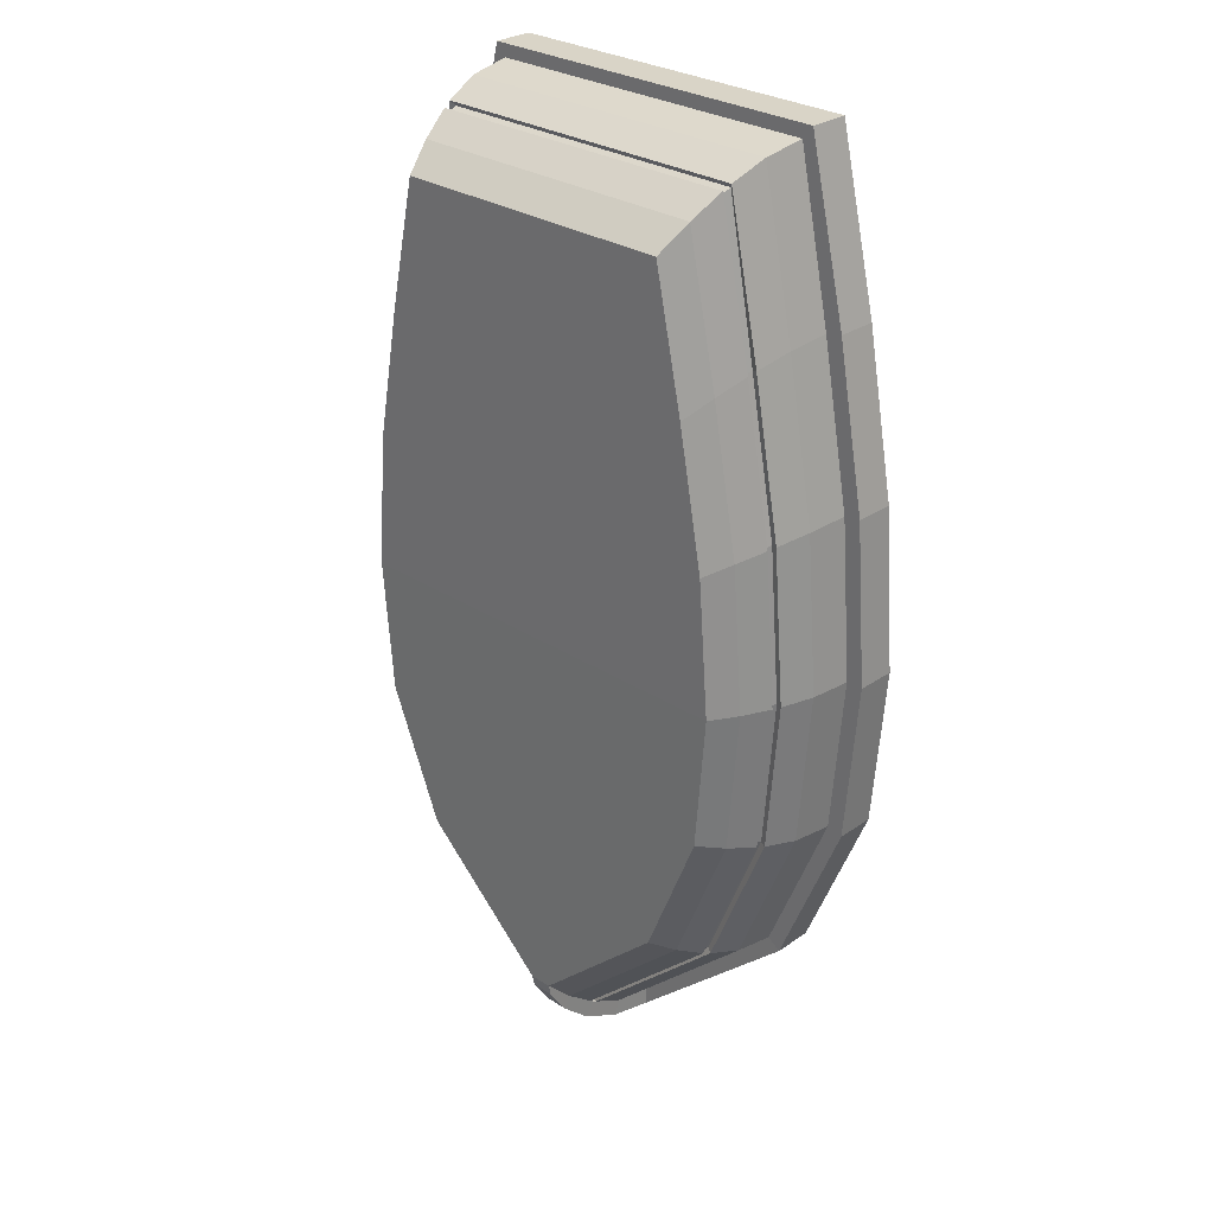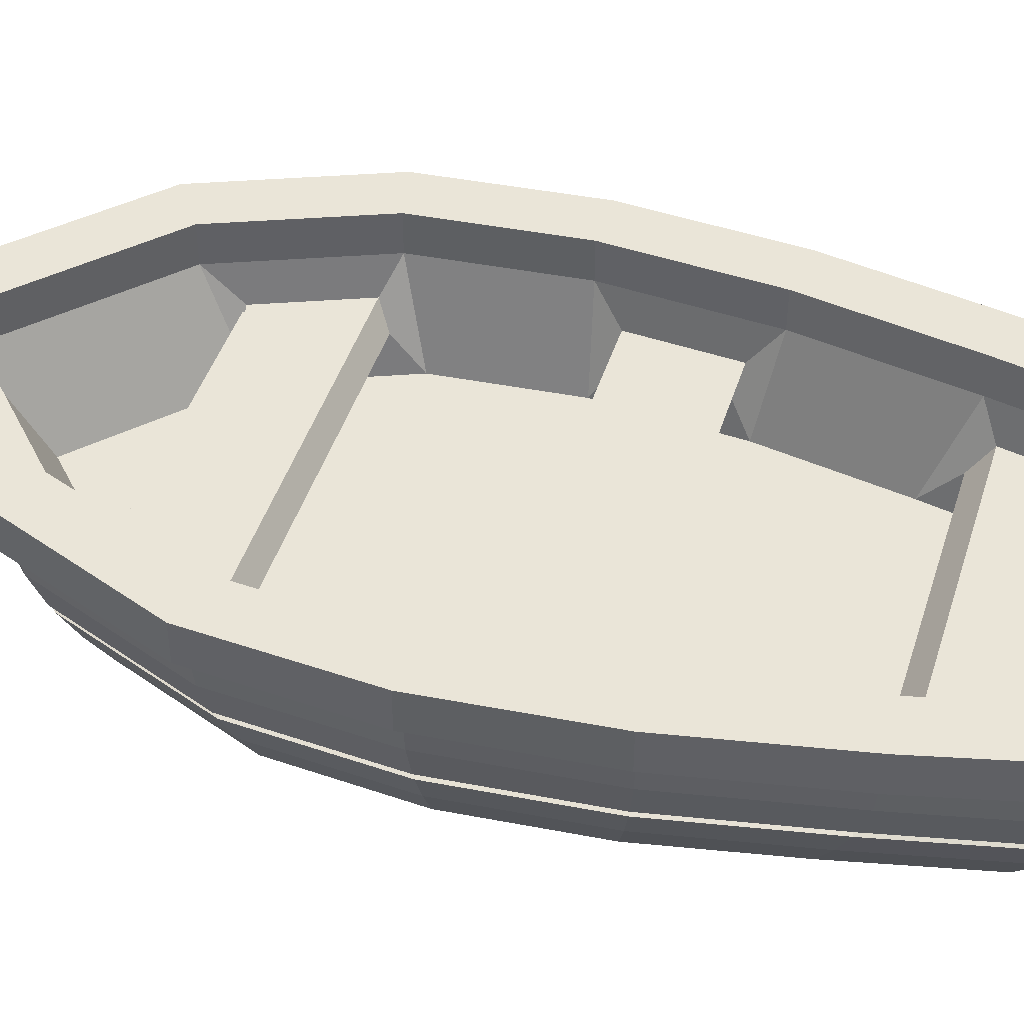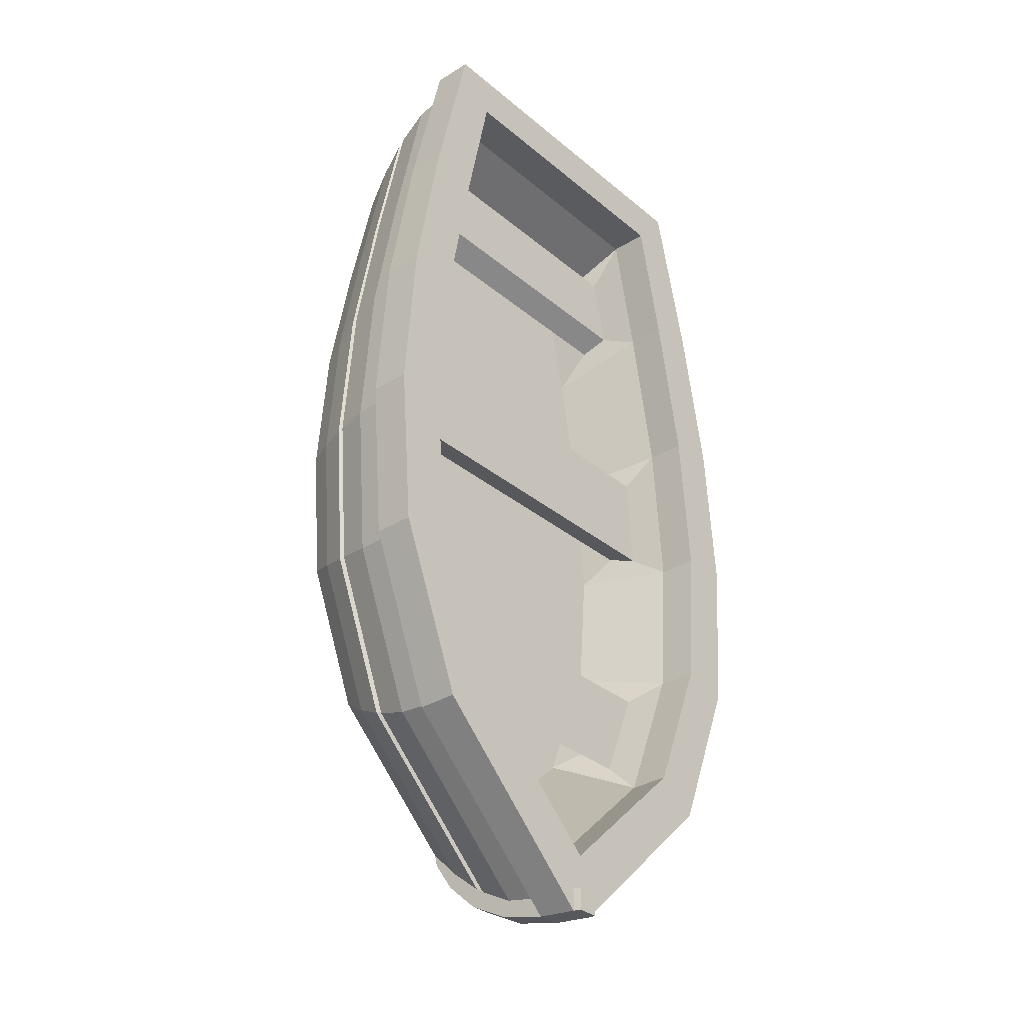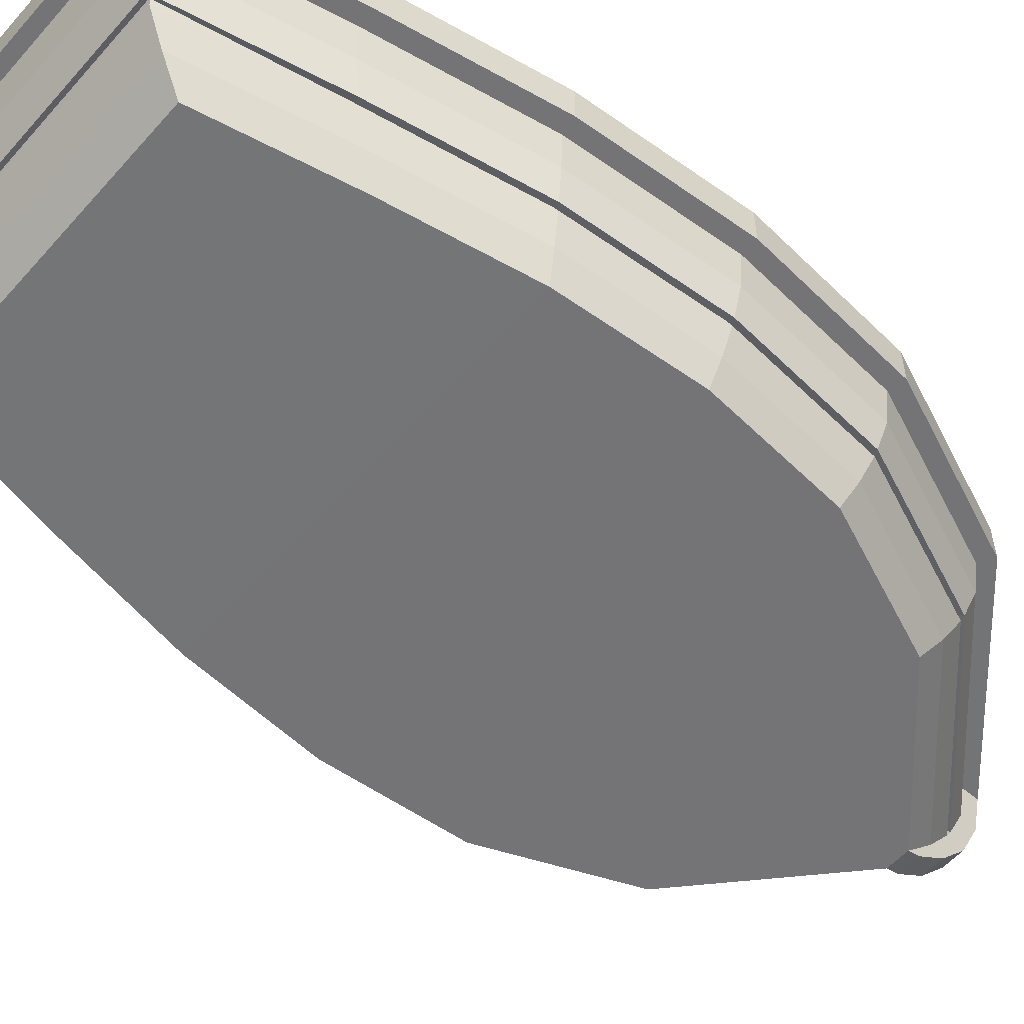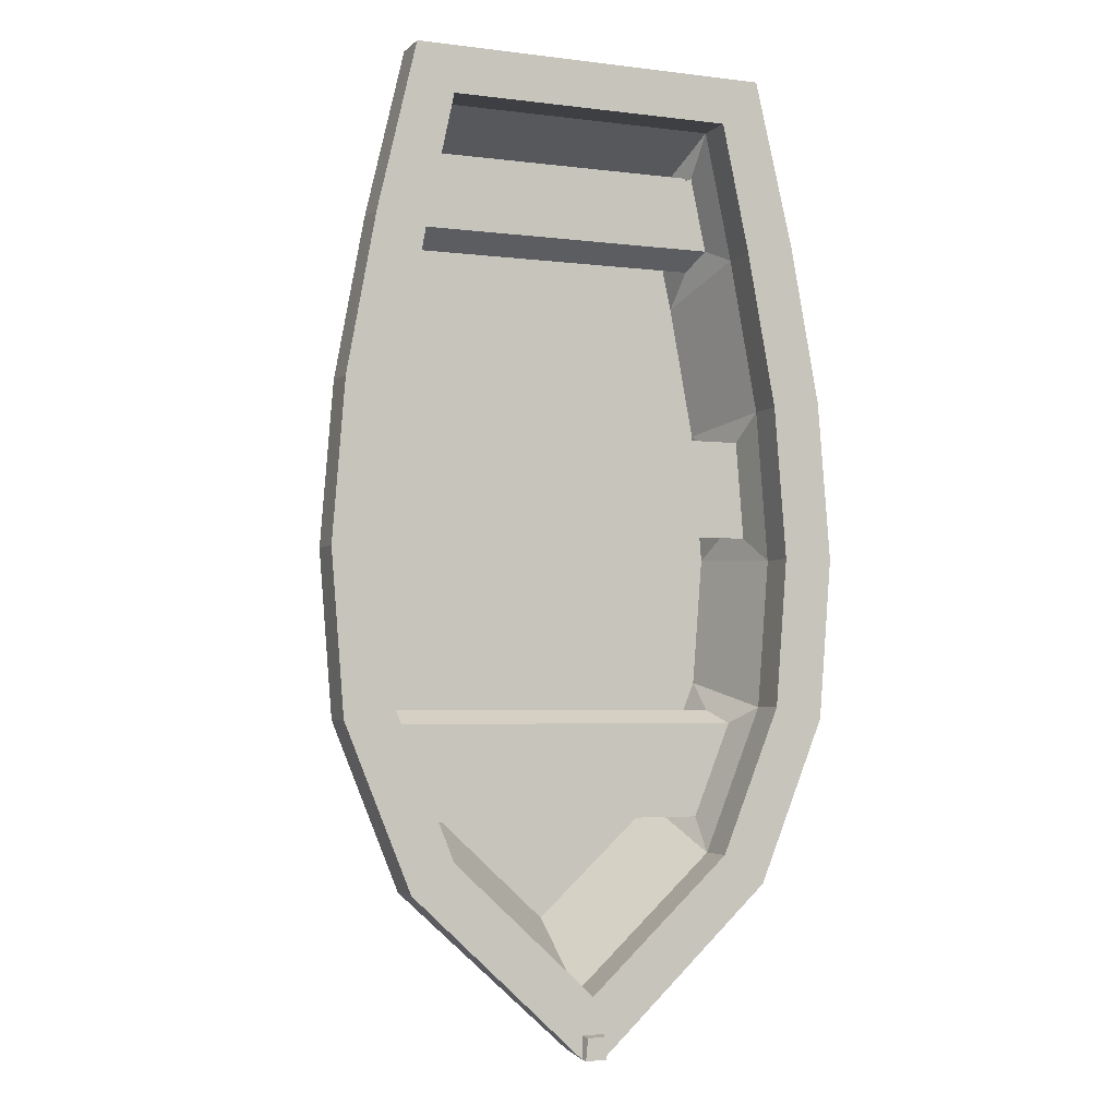
<metadata>
{"format":"obj","ext":"obj","renderer":"f3d","projection":"perspective","resolution":1024,"background":"white","views":[{"elev":28.6,"azim":44.1,"up":"+Z"},{"elev":44.7,"azim":-72.8,"up":"+Y"},{"elev":-32.3,"azim":130.9,"up":"+Z"},{"elev":-56.3,"azim":49.1,"up":"+Y"},{"elev":-3.9,"azim":157.4,"up":"+Z"}]}
</metadata>
<code>
o Cube.017
v 13.98 0.03467 -15.11
v 13.97 1.256 -15.16
v 13.45 0.8255 -16.31
v 15.66 1.681 -24.79
v 17.35 0.03467 -15.11
v 17.35 1.256 -15.16
v 17.65 2.141 -23.49
v 13.87 0.3658 -14.83
v 13.99 0.03252 -22.84
v 13.36 0.03056 -21.3
v 13.23 0.02956 -19.75
v 13.36 0.02981 -18.2
v 13.64 0.03145 -16.65
v 13.78 1.256 -16.03
v 13.38 1.255 -18.36
v 13.28 1.255 -19.52
v 13.5 1.258 -21.75
v 13.95 1.258 -22.86
v 17.68 0.03145 -16.65
v 17.97 0.02981 -18.2
v 18.09 0.02956 -19.75
v 17.97 0.03056 -21.3
v 17.34 0.03252 -22.84
v 17.37 1.258 -22.86
v 17.82 1.258 -21.75
v 18.04 1.255 -19.52
v 17.95 1.255 -18.36
v 17.54 1.256 -16.03
v 13.69 1.199 -14.38
v 17.64 1.199 -14.38
v 13.48 0.7305 -16.34
v 17.46 0.3658 -14.83
v 17.62 1.199 -23.43
v 13.13 0.8247 -18.06
v 17.44 0.365 -23.07
v 18.35 1.199 -21.62
v 13.16 0.7296 -18.07
v 18.11 0.3642 -21.42
v 18.5 1.199 -19.81
v 12.99 0.8246 -19.79
v 18.25 0.3638 -19.77
v 18.35 1.199 -18
v 13.02 0.7295 -19.79
v 18.11 0.3639 -18.12
v 18.02 1.199 -16.19
v 13.85 0.737 -23.21
v 17.81 0.3645 -16.48
v 13.3 1.199 -16.19
v 13.83 0.8327 -23.25
v 13.52 0.3645 -16.48
v 12.97 1.199 -18
v 13.13 0.827 -21.52
v 13.21 0.3639 -18.12
v 12.83 1.199 -19.81
v 13.16 0.7316 -21.5
v 13.08 0.3638 -19.77
v 12.97 1.199 -21.62
v 15.53 0.7544 -24.89
v 13.21 0.3642 -21.42
v 13.7 1.199 -23.43
v 15.53 0.7544 -24.89
v 13.88 0.365 -23.07
v 18.4 2.141 -21.65
v 12.93 2.141 -21.65
v 18.06 2.141 -16.14
v 13.67 1.681 -23.49
v 17.67 2.141 -14.3
v 18.06 1.681 -16.14
v 17.67 1.681 -14.3
v 13.66 1.681 -14.3
v 13.27 1.681 -16.14
v 12.93 1.681 -17.98
v 12.78 1.681 -19.81
v 12.93 1.681 -21.65
v 17.65 1.681 -23.49
v 18.4 1.681 -21.65
v 18.54 1.681 -19.81
v 18.4 1.681 -17.98
v 14.07 1 -22.58
v 17.26 1 -22.58
v 13.67 1 -21.6
v 17.66 1 -21.6
v 13.46 1.003 -19.49
v 17.87 1.003 -19.49
v 13.54 1.003 -18.45
v 17.78 1.003 -18.45
v 13.92 1.002 -16.26
v 17.4 1.002 -16.26
v 15.66 0.577 -24.05
v 17.24 1.002 -15.49
v 14.09 1.002 -15.49
v 15.53 0.03564 -24.26
v 15.8 0.03564 -24.26
v 15.79 1.199 -25.12
v 15.53 1.199 -25.12
v 15.53 0.7272 -24.93
v 15.79 0.7544 -24.89
v 15.53 0.3662 -24.58
v 15.8 0.3662 -24.58
v 15.79 1.681 -25.2
v 15.53 1.681 -25.2
v 13.67 2.141 -23.49
v 13.27 2.141 -16.14
v 13.66 2.141 -14.3
v 12.78 2.141 -19.81
v 12.93 2.141 -17.98
v 18.54 2.141 -19.81
v 18.4 2.141 -17.98
v 14.01 2.141 -23.26
v 15.66 2.141 -24.79
v 17.67 2.141 -16.22
v 17.34 2.141 -14.7
v 13.98 2.141 -14.7
v 13.66 2.141 -16.22
v 13.32 2.141 -18.03
v 13.18 2.141 -19.81
v 13.32 2.141 -21.56
v 17.32 2.141 -23.26
v 18.01 2.141 -21.56
v 18.14 2.141 -19.81
v 18 2.141 -18.03
v 15.66 2.141 -25.16
v 15.79 2.141 -25.2
v 15.53 2.141 -25.2
v 18.54 2.141 -19.81
v 18.4 2.141 -17.98
v 18.06 1.681 -16.14
v 17.67 1.681 -14.3
v 13.66 1.681 -14.3
v 13.27 1.681 -16.14
v 12.93 1.681 -17.98
v 12.78 1.681 -19.81
v 12.93 1.681 -21.65
v 13.67 1.681 -23.49
v 17.65 1.681 -23.49
v 18.4 1.681 -21.65
v 18.54 1.681 -19.81
v 18.4 1.681 -17.98
v 13.66 2.141 -14.3
v 13.27 2.141 -16.14
v 18.4 2.141 -21.65
v 12.93 2.141 -17.98
v 12.78 2.141 -19.81
v 17.65 2.141 -23.49
v 12.93 2.141 -21.65
v 13.67 2.141 -23.49
v 18.06 2.141 -16.14
v 17.67 2.141 -14.3
v 15.79 1.681 -25.2
v 15.79 2.141 -25.2
v 15.53 1.681 -25.2
v 15.8 0.3662 -24.58
v 15.8 0.03564 -24.26
v 15.53 0.03564 -24.26
v 15.53 0.3662 -24.58
v 15.79 1.199 -25.12
v 15.53 1.199 -25.12
v 15.79 0.7544 -24.89
v 15.79 0.7272 -24.93
v 15.53 2.141 -25.2
v 18.73 2.141 -19.81
v 18.59 2.141 -17.95
v 18.24 1.681 -16.1
v 17.79 1.681 -14.15
v 13.54 1.681 -14.15
v 13.08 1.681 -16.1
v 12.74 1.681 -17.95
v 12.59 1.681 -19.81
v 12.74 1.681 -21.7
v 13.52 1.681 -23.6
v 17.81 1.681 -23.6
v 18.58 1.681 -21.7
v 18.73 1.681 -19.81
v 18.59 1.681 -17.95
v 13.54 2.141 -14.15
v 13.08 2.141 -16.1
v 18.58 2.141 -21.7
v 12.74 2.141 -17.95
v 12.59 2.141 -19.81
v 17.81 2.141 -23.6
v 12.74 2.141 -21.7
v 13.52 2.141 -23.6
v 18.24 2.141 -16.1
v 17.79 2.141 -14.15
v 15.8 1.668 -25.42
v 15.8 2.141 -25.47
v 15.53 1.668 -25.42
v 15.8 0.2934 -24.73
v 15.8 0.06614 -24.39
v 15.53 0.06614 -24.39
v 15.53 0.2934 -24.73
v 15.79 1.137 -25.3
v 15.53 1.137 -25.3
v 15.79 0.6509 -25.05
v 15.53 0.6509 -25.05
v 15.53 2.141 -25.47
v 13.78 0.7084 -14.6
v 13.76 0.8029 -14.55
v 17.55 0.7084 -14.6
v 17.57 0.8029 -14.55
v 17.53 0.7082 -23.25
v 17.55 0.8031 -23.29
v 18.24 0.7078 -21.52
v 18.26 0.8029 -21.54
v 18.37 0.7076 -19.79
v 18.4 0.8028 -19.79
v 18.24 0.7077 -18.06
v 18.26 0.8027 -18.05
v 17.94 0.8028 -16.3
v 17.92 0.7079 -16.33
v 13.41 0.7079 -16.33
v 13.39 0.8028 -16.3
v 13.09 0.7077 -18.06
v 13.06 0.8027 -18.05
v 12.95 0.7076 -19.79
v 12.92 0.8028 -19.79
v 13.09 0.7078 -21.52
v 13.06 0.8029 -21.54
v 13.77 0.8031 -23.29
v 13.79 0.7082 -23.25
v 15.79 0.7087 -24.85
v 15.79 0.8034 -24.91
v 15.53 0.8034 -24.91
v 15.53 0.7087 -24.85
v 15.79 0.7544 -24.89
v 15.79 0.7544 -24.89
v 15.79 0.7272 -24.93
v 15.53 0.7544 -24.89
v 15.53 0.7544 -24.89
v 15.53 0.7272 -24.93
v 13.82 0.7441 -14.65
v 13.8 0.8399 -14.6
v 18.16 0.7296 -18.07
v 18.19 0.8247 -18.06
v 17.87 0.8255 -16.31
v 17.85 0.7305 -16.34
v 18.3 0.7295 -19.79
v 18.33 0.8246 -19.79
v 18.17 0.7316 -21.5
v 18.19 0.827 -21.52
v 17.47 0.737 -23.21
v 17.5 0.8327 -23.25
v 17.5 0.7441 -14.65
v 17.53 0.8399 -14.6
v 15.58 0.8351 -24.86
v 15.58 0.7404 -24.8
v 15.75 0.7404 -24.8
v 15.75 0.8351 -24.86
v 17.68 0.577 -18.21
v 18 1.681 -18.03
v 14.21 0.577 -15.33
v 13.98 1.681 -14.7
v 17.34 1.681 -14.7
v 17.12 0.577 -15.33
v 17.81 0.577 -19.76
v 18.14 1.681 -19.81
v 18.01 1.681 -21.56
v 17.69 0.577 -21.26
v 17.67 1.681 -16.22
v 13.66 1.681 -16.22
v 13.32 1.681 -18.03
v 13.18 1.681 -19.81
v 13.32 1.681 -21.56
v 14.01 1.681 -23.26
v 17.32 1.681 -23.26
v 17.39 0.577 -16.65
v 13.93 0.577 -16.65
v 13.64 0.577 -18.21
v 13.52 0.577 -19.76
v 13.64 0.577 -21.26
v 14.23 0.577 -22.73
v 17.09 0.577 -22.73
v 15.54 2.229 -25.48
v 15.56 2.229 -25.22
v 15.76 2.229 -25.22
v 15.79 2.229 -25.48
f 94 222 225 156
f 10 59 62 9
f 45 68 69 30
f 30 69 70 29
f 13 19 5 1
f 261 260 267 268
f 259 250 249 266
f 252 253 254 251
f 256 257 258 255
f 94 100 75 33
f 9 23 22 10
f 10 22 21 11
f 11 21 20 12
f 12 20 19 13
f 62 220 224 98
f 33 75 76 36
f 36 76 77 39
f 39 77 78 42
f 42 78 68 45
f 29 70 71 48
f 48 71 72 51
f 51 72 73 54
f 54 73 74 57
f 57 74 66 60
f 219 60 95 223
f 59 217 220 62
f 11 56 59 10
f 218 57 60 219
f 56 215 217 59
f 12 53 56 11
f 216 54 57 218
f 53 213 215 56
f 13 50 53 12
f 214 51 54 216
f 50 211 213 53
f 1 8 50 13
f 47 210 199 32
f 32 199 197 8
f 20 44 47 19
f 212 48 51 214
f 44 207 210 47
f 21 41 44 20
f 208 42 45 209
f 41 205 207 44
f 22 38 41 21
f 206 39 42 208
f 38 203 205 41
f 23 35 38 22
f 204 36 39 206
f 99 221 201 35
f 9 62 98 92
f 223 95 157 229
f 60 66 101 95
f 5 32 8 1
f 8 197 211 50
f 198 29 48 212
f 19 47 32 5
f 209 45 30 200
f 222 94 33 202
f 92 93 23 9
f 35 201 203 38
f 202 33 36 204
f 264 4 110 109
f 263 264 109 117
f 68 78 138 127
f 71 70 129 130
f 262 263 117 116
f 98 224 228 155
f 78 77 137 138
f 77 76 136 137
f 261 262 116 115
f 101 66 134 151
f 4 265 118 110
f 221 99 152 226
f 121 111 65 108
f 266 267 251 254
f 89 271 272
f 272 271 270 258
f 258 270 269 255
f 255 269 268 249
f 249 268 267 266
f 265 4 89 272
f 263 262 269 270
f 4 264 271 89
f 260 261 115 114
f 116 117 64 105
f 111 112 67 65
f 114 115 106 103
f 119 120 107 63
f 93 99 35 23
f 112 113 104 67
f 115 116 105 106
f 120 121 108 107
f 123 124 122
f 118 119 63 7
f 113 114 103 104
f 110 118 7 123 122
f 117 109 102 64
f 109 110 122 124 102
f 76 75 135 136
f 265 257 119 118
f 95 101 151 157
f 259 253 112 111
f 108 65 147 126
f 257 256 120 119
f 102 124 160 146
f 253 252 113 112
f 100 94 156 149
f 104 103 140 139
f 256 250 121 120
f 252 260 114 113
f 123 7 144 150
f 250 259 111 121
f 75 100 149 135
f 70 69 128 129
f 92 98 155 154
f 134 133 169 170
f 126 147 183 162
f 133 132 168 169
f 149 156 192 185
f 132 131 167 168
f 146 160 196 182
f 148 139 175 184
f 154 155 191 190
f 131 130 166 167
f 150 144 180 186
f 153 154 190 189
f 130 129 165 166
f 186 196 273 276
f 145 146 182 181
f 152 153 189 188
f 129 128 164 165
f 140 142 178 176
f 144 141 177 180
f 64 102 146 145
f 72 71 130 131
f 156 225 227 194 192
f 63 107 125 141
f 73 72 131 132
f 65 67 148 147
f 106 105 143 142
f 74 73 132 133
f 67 104 139 148
f 107 108 126 125
f 66 74 133 134
f 105 64 145 143
f 103 106 142 140
f 69 68 127 128
f 99 93 153 152
f 7 63 141 144
f 124 123 150 160
f 93 92 154 153
f 163 174 162 183
f 164 163 183 184
f 174 173 161 162
f 173 172 177 161
f 171 185 186 180
f 170 169 181 182
f 172 171 180 177
f 169 168 179 181
f 188 191 195 194
f 166 165 175 176
f 185 187 196 186
f 187 170 182 196
f 167 166 176 178
f 165 164 184 175
f 168 167 178 179
f 192 193 187 185
f 194 195 193 192
f 191 188 189 190
f 157 151 187 193
f 136 135 171 172
f 227 226 152 188 194
f 137 136 172 173
f 155 228 230 195 191
f 138 137 173 174
f 230 229 157 193 195
f 127 138 174 163
f 158 97 159
f 139 140 176 175
f 135 149 185 171
f 141 125 161 177
f 151 134 170 187
f 125 126 162 161
f 142 143 179 178
f 147 148 184 183
f 128 127 163 164
f 143 145 181 179
f 221 222 248 247
f 212 214 34 3
f 204 206 238 240
f 230 228 61 96
f 201 221 247 241
f 226 227 159 97
f 219 223 245 49
f 215 213 37 43
f 207 205 237 233
f 225 226 97 158
f 224 220 46 246
f 214 216 40 34
f 206 208 234 238
f 227 225 158 159
f 223 224 246 245
f 221 226 225 222
f 228 224 223 229
f 200 30 29 198
f 61 58 96
f 52 49 46 55
f 40 52 55 43
f 34 40 43 37
f 3 34 37 31
f 232 3 31 231
f 234 235 236 233
f 238 234 233 237
f 240 238 237 239
f 242 240 239 241
f 244 232 231 243
f 235 244 243 236
f 246 46 49 245
f 241 247 248 242
f 228 229 58 61
f 205 203 239 237
f 213 211 31 37
f 222 202 242 248
f 229 230 96 58
f 202 204 240 242
f 198 212 3 232
f 218 219 49 52
f 203 201 241 239
f 211 197 231 31
f 220 217 55 46
f 200 198 232 244
f 208 209 235 234
f 197 199 243 231
f 216 218 52 40
f 209 200 244 235
f 210 207 233 236
f 217 215 43 55
f 199 210 236 243
f 27 86 249 250
f 91 2 252 251
f 6 90 254 253
f 84 26 256 255
f 25 82 258 257
f 28 6 253 259
f 2 14 260 252
f 15 16 262 261
f 17 18 264 263
f 24 25 257 265
f 26 27 250 256
f 90 88 266 254
f 87 91 251 267
f 83 85 268 269
f 79 81 270 271
f 82 80 272 258
f 86 84 255 249
f 14 87 267 260
f 88 28 259 266
f 85 15 261 268
f 80 24 265 272
f 16 83 269 262
f 81 17 263 270
f 18 79 271 264
f 274 275 276 273
f 150 186 276 275
f 160 150 275 274
f 196 160 274 273
f 28 88 87 14
f 83 16 26 84
f 85 83 84 86
f 79 18 24 80
f 81 79 80 82
f 6 28 14 2
f 88 90 91 87
f 90 6 2 91
f 16 15 27 26
f 15 85 86 27
f 18 17 25 24
f 17 81 82 25

</code>
